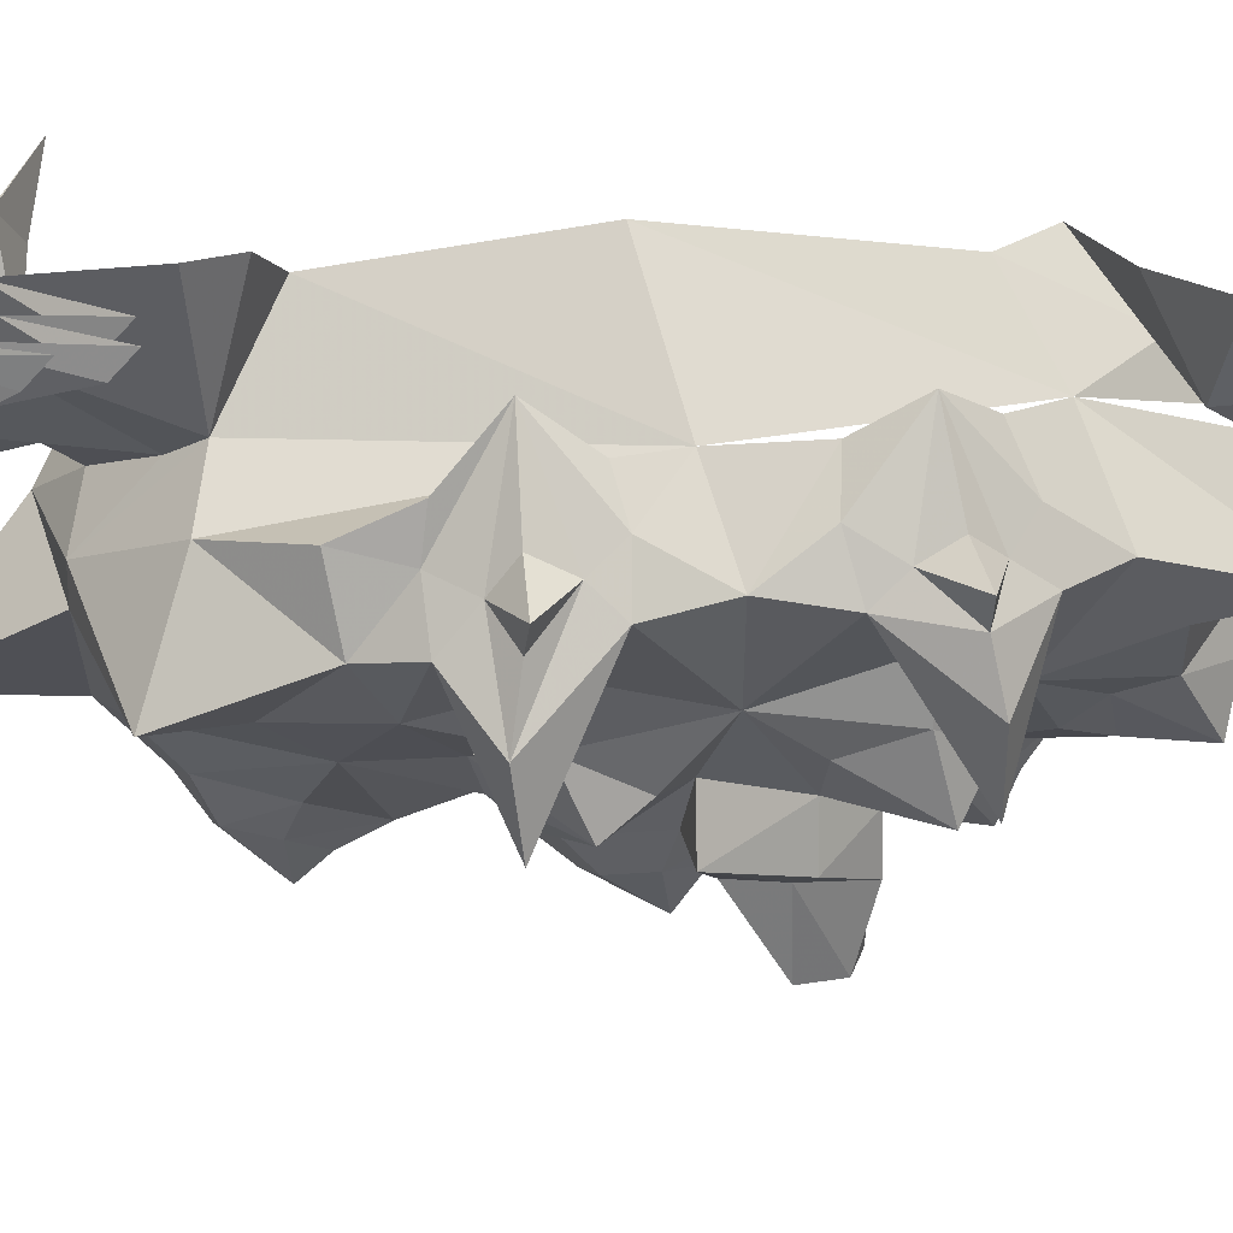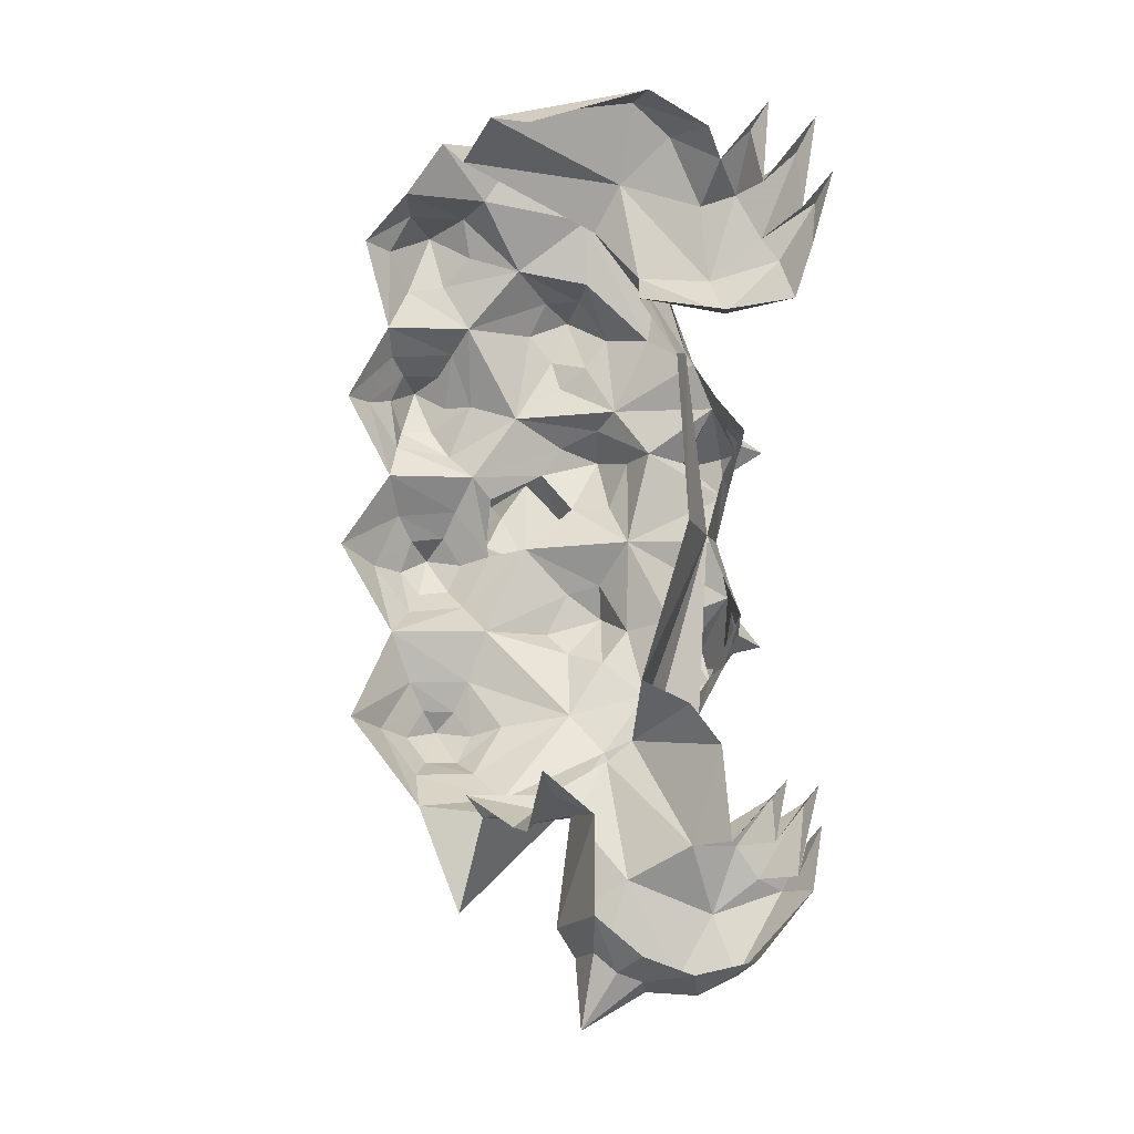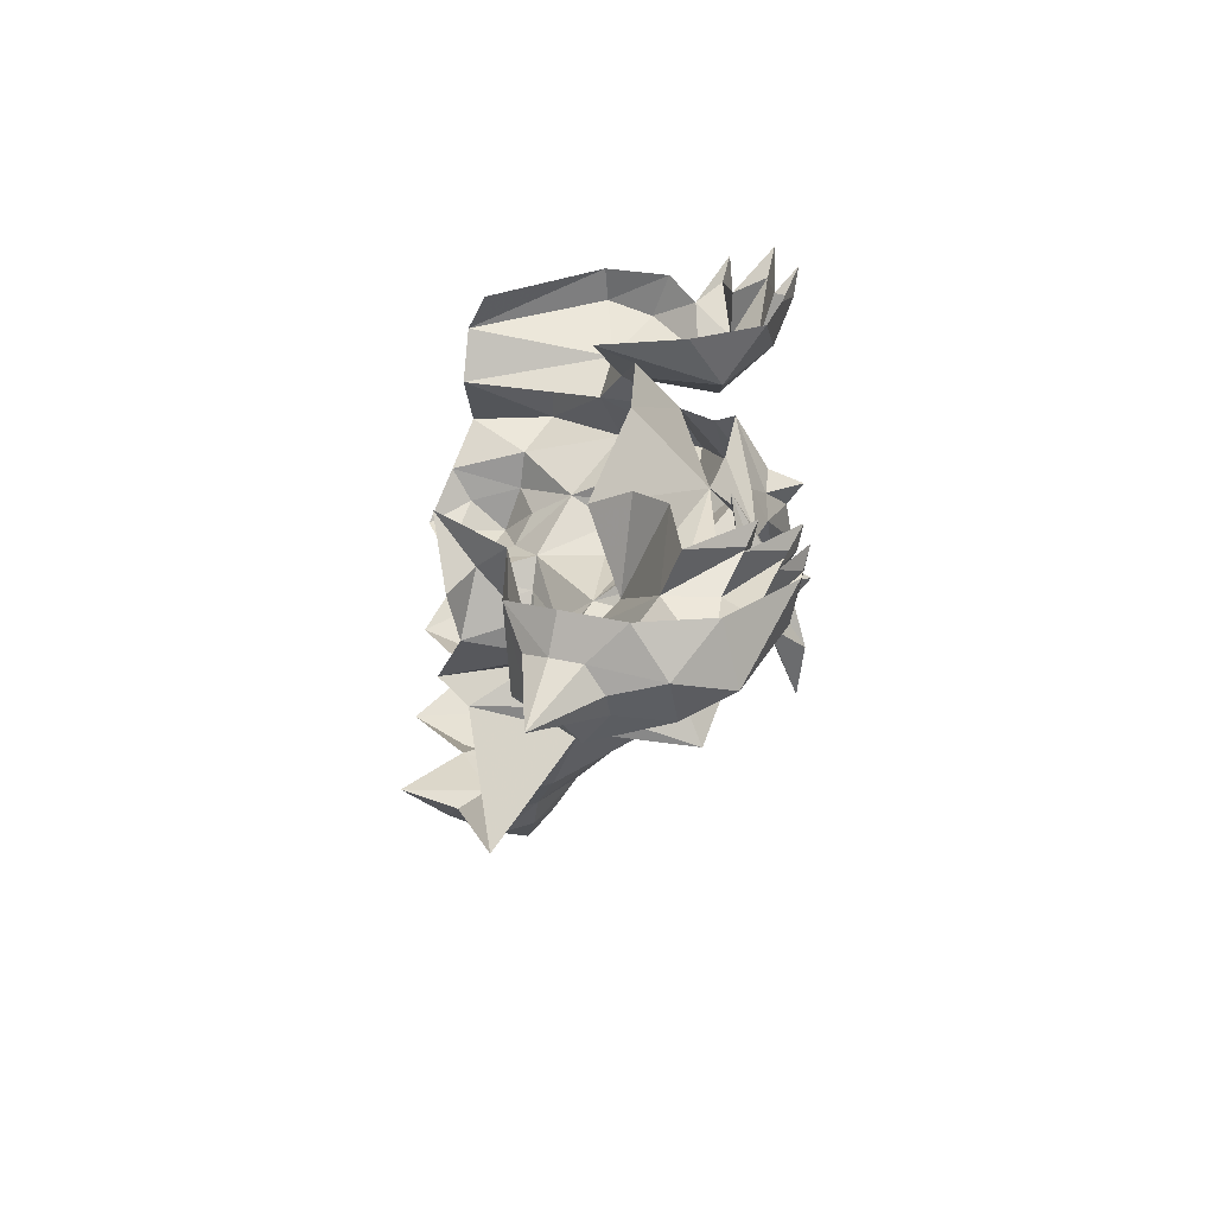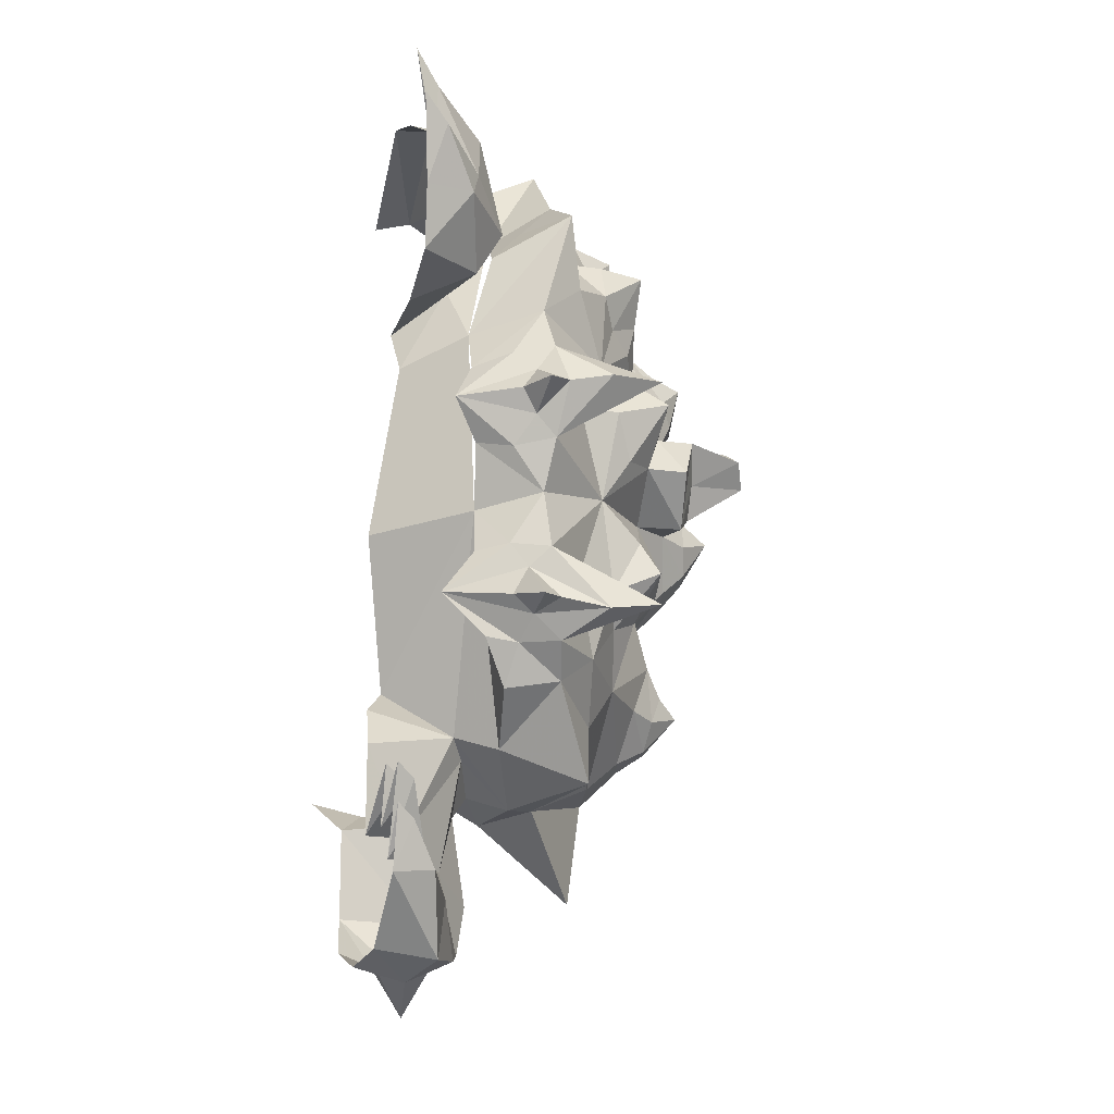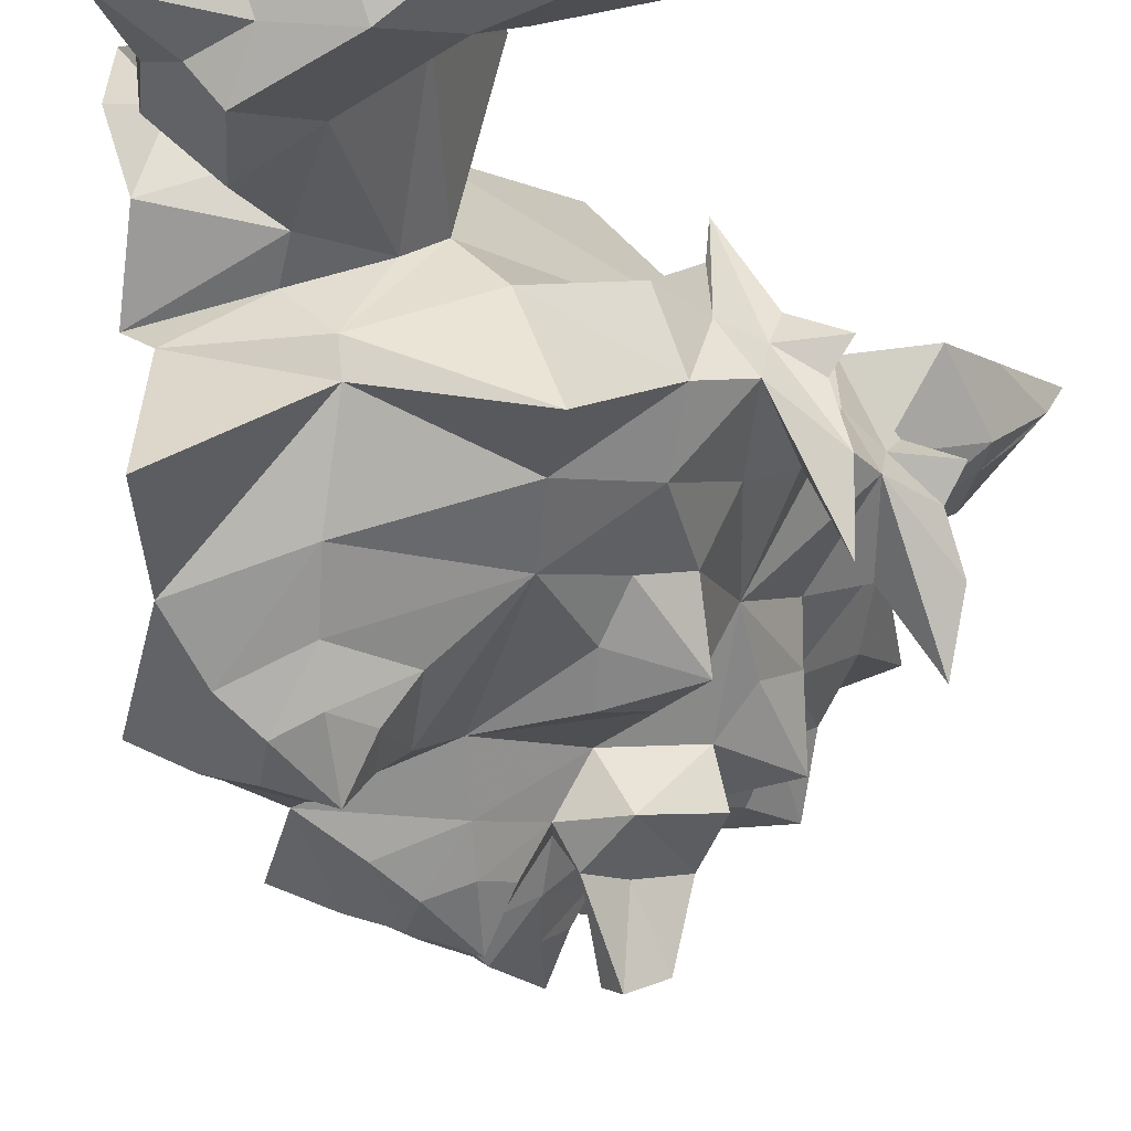
<metadata>
{"format":"obj","ext":"obj","renderer":"f3d","projection":"perspective","resolution":1024,"background":"white","views":[{"elev":24.1,"azim":-102.6,"up":"+Y"},{"elev":-14.4,"azim":149.0,"up":"+Z"},{"elev":-62.0,"azim":176.8,"up":"+Z"},{"elev":-12.9,"azim":-111.5,"up":"+Z"},{"elev":-16.7,"azim":-161.7,"up":"+Y"}]}
</metadata>
<code>
v -1.18 -0.6719 -0.2969
v -1.188 -0.6016 -0.2422
v -1.062 -0.4141 -0.2266
v -1.109 -0.6484 -0.375
v -1.188 -0.7578 -0.375
v -1.312 -0.8672 -0.2891
v -1.266 -0.7266 -0.2578
v -1.312 -0.6562 -0.2578
v -1.195 -0.6484 -0.1562
v -1.156 -0.6016 -0.07812
v -1.078 -0.5156 -0.09375
v -1.023 -0.5312 0.04688
v -1.18 -0.7031 0.08594
v -1.078 -0.5156 0.25
v -1.164 -0.6094 0.2266
v -1.109 -0.4375 0.3828
v -1.219 -0.6641 0.3203
v -1.227 -0.6172 0.3984
v -1.203 -0.6719 0.4688
v -1.133 -0.6172 0.5391
v -1.055 -0.5078 0.5
v -1.117 -0.7266 0.6953
v -0.9531 -0.5312 0.6406
v -1.062 -0.8438 1.055
v -0.9297 -0.6172 0.9219
v -0.7031 -0.6797 1.055
v -0.7891 -0.875 1.188
v -0.5469 -0.9062 1.398
v -0.5391 -0.7266 1.312
v -0.2344 -0.7109 1.203
v -0.2656 -0.9141 1.359
v -0.4531 -0.9688 1.219
v -0.2031 -1.047 1.219
v -0.4453 -1.102 1.203
v -0.2734 -1.156 1.195
v -0.1328 -1.203 1.094
v -0.2344 -1.227 1.086
v -0.2578 -1.273 0.8359
v -0.3281 -1.273 0.9766
v -0.5156 -1.188 0.8516
v -0.5078 -1.289 0.7891
v -0.3125 -1.352 0.7656
v -0.1562 -1.359 0.6016
v -0.2578 -1.406 0.6094
v -0.3203 -1.367 0.3516
v -0.375 -1.43 0.4766
v -0.5938 -1.289 0.3672
v -0.5781 -1.383 0.2656
v -0.3984 -1.453 0.2422
v -0.1641 -1.398 0.1016
v -0.3203 -1.469 0.0625
v -0.3281 -1.344 -0.1875
v -0.4297 -1.422 -0.09375
v -0.6016 -1.359 -0.07031
v -0.625 -1.242 -0.1719
v -0.5938 -1.305 -0.3359
v -0.4141 -1.375 -0.3438
v -0.1641 -1.289 -0.4922
v -0.3047 -1.359 -0.5078
v -0.3438 -1.156 -0.7812
v -0.3906 -1.273 -0.6641
v -0.6016 -1.078 -0.75
v -0.6641 -0.8594 -0.8359
v -0.4453 -1.07 -1.117
v -0.3672 -0.7812 -0.8594
v -0.6562 -0.7812 -0.8359
v -0.5391 -0.6797 -0.7891
v -0.2812 -0.7266 -0.8047
v -0.5859 -0.6172 -0.8594
v -0.3438 -0.5547 -0.9141
v -0.5078 -0.5078 -0.875
v -0.375 -0.375 -0.8438
v -0.3047 -0.4062 -0.9453
v -0.2578 -0.2422 -0.7969
v -0.4531 -0.2891 -0.8984
v -0.4844 -0.5469 -1.195
v -0.4531 -0.2891 -1.18
v -0.5234 -0.5078 -1.281
v -0.5078 -0.3828 -1.273
v -0.5703 -0.3594 -1.328
v -0.5859 -0.25 -1.289
v -0.7578 -0.25 -1.336
v -0.6562 -0.3594 -1.352
v -0.8594 -0.3828 -1.383
v -0.9766 -0.25 -1.289
v -1.031 -0.4297 -1.32
v -1.18 -0.2422 -1.078
v -1.164 -0.375 -1.07
v -1.203 -0.2969 -0.9297
v -1.219 -0.2422 -0.8828
v -1.125 -0.2422 -1.039
v -1.078 -0.375 -1.039
v -1.195 -0.2969 -0.8125
v -1.211 -0.2422 -0.7656
v -1.047 -0.2422 -0.9453
v -1 -0.375 -0.9453
v -1.078 -0.2969 -0.8047
v -1.094 -0.2422 -0.7578
v -0.8906 -0.2422 -0.9531
v -0.8438 -0.375 -0.9531
v -0.8672 -0.25 -0.6719
v -0.7578 -0.5625 -0.625
v -0.7734 -0.2734 -0.5547
v -0.6562 -0.3516 -0.4844
v -0.7734 -0.2656 0
v -0.7969 -0.3516 0.5547
v -0.7656 -0.5156 0.8516
v -0.6641 -0.3594 0.7109
v -1.094 -0.5078 0.7969
v -0.9688 -0.3281 0.7266
v -1.219 -0.2969 0.8047
v -1.266 -0.4375 0.9922
v -1.281 -0.2812 0.9922
v -1.336 -0.3281 1.172
v -1.352 -0.25 1.258
v -1.266 -0.3047 1.133
v -1.219 -0.4688 1.07
v -1.258 -0.3203 1.328
v -1.281 -0.2422 1.43
v -1.133 -0.3359 1.203
v -1.141 -0.5 1.219
v -1.109 -0.3672 1.391
v -1.133 -0.2969 1.469
v -1.016 -0.4062 1.281
v -1.031 -0.5469 1.172
v -0.875 -0.4922 1.359
v -0.9219 -0.3359 1.344
v -0.7188 -0.4688 1.43
v -0.7031 -0.3516 1.422
v -0.2422 -0.5469 1.289
v -0.2969 -0.4062 1.227
v -1.094 -0.5469 -0.3594
v -1.047 -0.625 -0.5078
v -1.102 -0.7891 -0.4844
v -1.039 -0.9219 -0.3984
v -1.094 -0.8516 -0.1562
v -1.203 -0.8516 -0.1953
v -1.305 -1.039 -0.2656
v -1.227 -0.7109 -0.09375
v -0.875 -0.6719 -0.6719
v -1 -0.9219 -0.7812
v -1.289 -1.055 0.4453
v -1.328 -0.875 0.4375
v -1.227 -0.7266 0.25
v -1.172 -0.875 0.3984
v -1.195 -0.7344 0.5547
v -1.297 -0.7422 0.4141
v -1.008 -0.9688 0.125
v -1.039 -0.8828 0.4141
v -0.9688 -0.9844 0.5781
v -1.344 -0.6641 0.4062
v -0.5234 -0.4766 -1.484
v -0.7109 -0.4297 -1.375
v -0.8906 -0.5234 -1.32
v -0.9766 -0.4688 -1.141
v -0.6094 -0.5391 -1.328
v -0.6641 -0.6094 -1.297
v -0.7266 -0.5 -1.344
v -0.7188 -0.5312 -1.047
v -0.6016 -0.6562 -1.141
v -0.6953 -0.6094 -0.6875
v -0.7422 -0.5859 1.195
v -1.094 -0.5938 0.9375
v -0.5391 -1.43 -0.4922
v -0.4141 -1.391 -0.5234
v -0.4766 -1.398 -0.4297
v -0.5703 -1.359 -0.4297
v -0.6094 -1.312 -0.5156
v -0.5547 -1.305 -0.6094
v -0.4609 -1.344 -0.6094
v -0.6719 -1.219 -0.4922
v -0.5625 -1.203 -0.6562
v -0.8438 -1.07 -0.4609
v -0.9062 -0.9609 -0.5938
v -0.5547 -1.547 0.125
v -0.4922 -1.477 -0.01562
v -0.4375 -1.508 0.0625
v -0.4688 -1.492 0.1719
v -0.5703 -1.453 0.1875
v -0.625 -1.43 0.09375
v -0.5859 -1.445 0
v -0.6797 -1.328 0.1094
v -0.75 -1.203 0.1172
v -0.9062 -1.188 -0.02344
v -0.8438 -1.219 -0.1641
v -0.875 -1.133 -0.2422
v -0.9453 -1.031 -0.2812
v -0.7109 -1.406 0.1641
v -0.8281 -1.328 0.1016
v -0.9141 -1.172 0.2734
v -0.9844 -1.109 0
v -1.023 -1.164 -0.1016
v -1.023 -1 -0.1719
v -0.4688 -1.492 0.7031
v -0.3516 -1.438 0.6406
v -0.3828 -1.406 0.7266
v -0.5 -1.375 0.7344
v -0.5391 -1.398 0.6328
v -0.5078 -1.438 0.5547
v -0.4141 -1.477 0.5469
v -0.5938 -1.312 0.625
v -0.5469 -1.375 0.4531
v -0.7109 -1.203 0.5703
v -0.8906 -1.203 0.4922
v -0.8359 -1.242 0.3984
v -0.6719 -1.305 0.3047
v -0.6953 -1.57 0.3281
v -0.75 -1.594 0.2812
v -0.7656 -1.398 0.2734
v -0.8438 -1.367 0.3984
v -0.9453 -1.297 0.2656
v -1.031 -1.195 0.4609
v -1 -1.07 0.2656
v -1.039 -1.016 0.4141
v -0.9688 -1.094 0.5391
v -0.8438 -1.133 0.6797
v -0.8984 -1.055 0.7422
v -0.9531 -1.008 0.8359
v -1.039 -0.8828 0.8125
v -0.8203 -0.9219 0.9844
v -0.625 -1.039 1.031
v -0.3984 -1.258 1.18
v -0.4375 -1.227 1
v -0.7734 -1.109 0.9688
v -0.75 -1.18 0.8672
v -0.8281 -1.164 0.7812
v -0.8906 -1.164 0.9375
v -0.8594 -1.031 0.9688
v -0.4922 -1.141 1.086
v -0.8125 -1.555 0.3594
v -0.75 -1.539 0.3984
f 1 2 3
f 1 3 4
f 1 4 5
f 1 5 6
f 1 6 7
f 2 9 3
f 3 9 10
f 3 10 11
f 14 15 16
f 16 15 17
f 16 17 18
f 16 18 19
f 16 19 20
f 16 20 21
f 77 76 78
f 77 78 79
f 77 79 80
f 77 80 81
f 81 80 82
f 82 80 83
f 82 83 84
f 132 4 3
f 5 137 138
f 5 138 6
f 6 138 139
f 6 139 9
f 6 9 7
f 137 139 138
f 142 143 144
f 142 144 145
f 142 145 146
f 142 146 143
f 143 146 147
f 143 147 144
f 144 147 17
f 144 17 15
f 146 20 19
f 146 19 147
f 139 10 9
f 83 153 84
f 84 153 154
f 156 76 157
f 156 157 158
f 156 78 76
f 158 157 154
f 158 154 153
f 1 7 8
f 1 8 2
f 2 8 9
f 7 9 8
f 147 19 151
f 147 151 17
f 17 151 18
f 18 151 19
f 79 78 152
f 79 152 80
f 80 152 83
f 83 152 153
f 156 158 152
f 156 152 78
f 158 153 152
f 11 10 12
f 12 10 13
f 12 13 14
f 14 13 15
f 21 20 22
f 21 22 23
f 23 22 24
f 23 24 25
f 26 27 28
f 26 28 29
f 29 28 30
f 30 28 31
f 64 63 65
f 65 63 66
f 4 132 133
f 4 133 134
f 4 134 5
f 140 66 141
f 144 15 13
f 146 22 20
f 139 13 10
f 25 27 26
f 63 141 66
f 25 24 26
f 26 24 27
f 43 44 45
f 45 44 46
f 45 46 47
f 45 47 48
f 52 54 55
f 52 55 56
f 52 56 57
f 52 57 58
f 140 141 134
f 140 134 133
f 56 55 173
f 54 182 183
f 54 183 55
f 55 186 173
f 173 186 187
f 173 187 135
f 173 135 174
f 174 135 134
f 174 134 141
f 182 48 47
f 182 47 188
f 47 203 204
f 47 204 205
f 47 205 206
f 47 206 188
f 150 215 203
f 150 203 216
f 150 216 217
f 150 217 218
f 150 218 219
f 24 219 27
f 27 219 220
f 215 204 203
f 218 220 219
f 31 28 32
f 31 32 33
f 33 32 34
f 33 34 35
f 36 37 38
f 38 37 39
f 38 42 43
f 43 42 44
f 45 49 50
f 50 49 51
f 52 53 54
f 58 57 59
f 60 61 62
f 60 62 63
f 60 63 64
f 5 134 135
f 5 135 136
f 5 136 137
f 137 136 139
f 144 13 148
f 144 148 149
f 144 149 145
f 145 149 146
f 146 149 150
f 146 150 22
f 107 26 162
f 107 162 163
f 112 163 117
f 121 117 163
f 121 163 125
f 125 163 162
f 125 162 126
f 126 162 128
f 128 162 130
f 130 162 30
f 30 162 26
f 61 172 62
f 62 173 174
f 62 174 63
f 63 174 141
f 56 173 171
f 55 183 184
f 55 184 185
f 183 190 148
f 136 193 148
f 136 148 139
f 139 148 13
f 46 202 47
f 190 213 148
f 149 214 215
f 149 215 150
f 150 219 22
f 22 219 24
f 27 220 221
f 27 221 32
f 27 32 28
f 201 41 40
f 201 40 203
f 193 191 148
f 40 223 221
f 40 221 224
f 40 224 225
f 203 226 216
f 216 226 217
f 218 228 220
f 223 229 221
f 33 35 36
f 36 35 37
f 38 39 40
f 38 40 41
f 38 41 42
f 45 48 49
f 50 51 52
f 52 51 53
f 58 59 60
f 60 59 61
f 62 172 173
f 171 173 172
f 55 185 186
f 183 148 191
f 183 191 184
f 187 193 135
f 135 193 136
f 47 202 203
f 148 213 214
f 148 214 149
f 201 203 202
f 39 223 40
f 40 225 203
f 203 225 226
f 221 229 34
f 221 34 32
f 228 224 221
f 228 221 220
f 65 66 67
f 65 67 68
f 73 72 74
f 74 72 75
f 91 89 92
f 95 93 96
f 99 97 100
f 99 100 101
f 101 100 102
f 101 102 103
f 103 102 104
f 106 23 107
f 106 107 108
f 116 114 117
f 120 118 121
f 124 122 121
f 102 161 66
f 66 161 67
f 107 23 26
f 68 67 69
f 68 69 70
f 70 69 71
f 70 71 72
f 70 72 73
f 75 72 71
f 85 86 87
f 87 86 88
f 87 88 89
f 91 92 93
f 95 96 97
f 113 112 114
f 116 117 118
f 120 121 122
f 124 121 125
f 124 125 126
f 124 126 127
f 127 126 128
f 127 128 129
f 129 128 130
f 129 130 131
f 140 133 12
f 86 155 88
f 88 155 92
f 88 92 89
f 159 69 161
f 159 161 100
f 159 100 155
f 161 102 100
f 67 161 69
f 100 97 96
f 100 96 155
f 155 96 92
f 92 96 93
f 112 117 114
f 121 118 117
f 75 71 76
f 75 76 77
f 82 84 85
f 85 84 86
f 108 107 109
f 108 109 110
f 110 109 111
f 111 109 112
f 111 112 113
f 84 154 86
f 86 154 155
f 159 154 157
f 159 157 160
f 159 160 69
f 159 155 154
f 71 69 160
f 71 160 76
f 76 160 157
f 107 163 109
f 109 163 112
f 87 89 90
f 90 89 91
f 91 93 94
f 94 93 95
f 95 97 98
f 98 97 99
f 113 114 115
f 115 114 116
f 116 118 119
f 119 118 120
f 120 122 123
f 123 122 124
f 104 102 12
f 104 12 105
f 105 12 23
f 105 23 106
f 140 12 102
f 140 102 66
f 164 165 166
f 164 167 168
f 164 169 170
f 175 177 178
f 175 179 180
f 175 181 176
f 194 195 196
f 194 197 198
f 194 199 200
f 164 166 167
f 164 168 169
f 164 170 165
f 175 176 177
f 175 178 179
f 175 180 181
f 194 196 197
f 194 198 199
f 194 200 195
f 188 208 209
f 188 209 189
f 189 209 210
f 189 210 211
f 209 230 210
f 209 208 230
f 165 170 61
f 165 61 59
f 166 57 167
f 167 57 56
f 168 171 169
f 169 171 172
f 176 53 177
f 177 53 51
f 178 49 179
f 179 49 48
f 180 182 181
f 181 182 54
f 184 191 192
f 185 192 186
f 187 192 193
f 195 200 46
f 195 46 44
f 196 42 197
f 197 42 41
f 198 201 199
f 199 201 202
f 190 205 212
f 212 204 215
f 212 214 213
f 39 222 223
f 217 227 218
f 37 35 222
f 222 34 229
f 225 227 226
f 224 228 227
f 165 59 166
f 166 59 57
f 167 56 168
f 168 56 171
f 169 172 170
f 170 172 61
f 176 181 54
f 176 54 53
f 177 51 178
f 178 51 49
f 179 48 180
f 180 48 182
f 184 192 185
f 186 192 187
f 195 44 196
f 196 44 42
f 197 41 198
f 198 41 201
f 199 202 200
f 200 202 46
f 190 212 213
f 205 204 212
f 212 215 214
f 191 193 192
f 39 37 222
f 217 226 227
f 218 227 228
f 222 35 34
f 222 229 223
f 225 224 227
f 182 188 189
f 182 189 183
f 183 189 190
f 188 206 207
f 188 207 208
f 189 211 190
f 190 211 205
f 210 230 205
f 210 205 211
f 230 208 231
f 230 231 205
f 205 231 206
f 206 231 207
f 207 231 208

</code>
